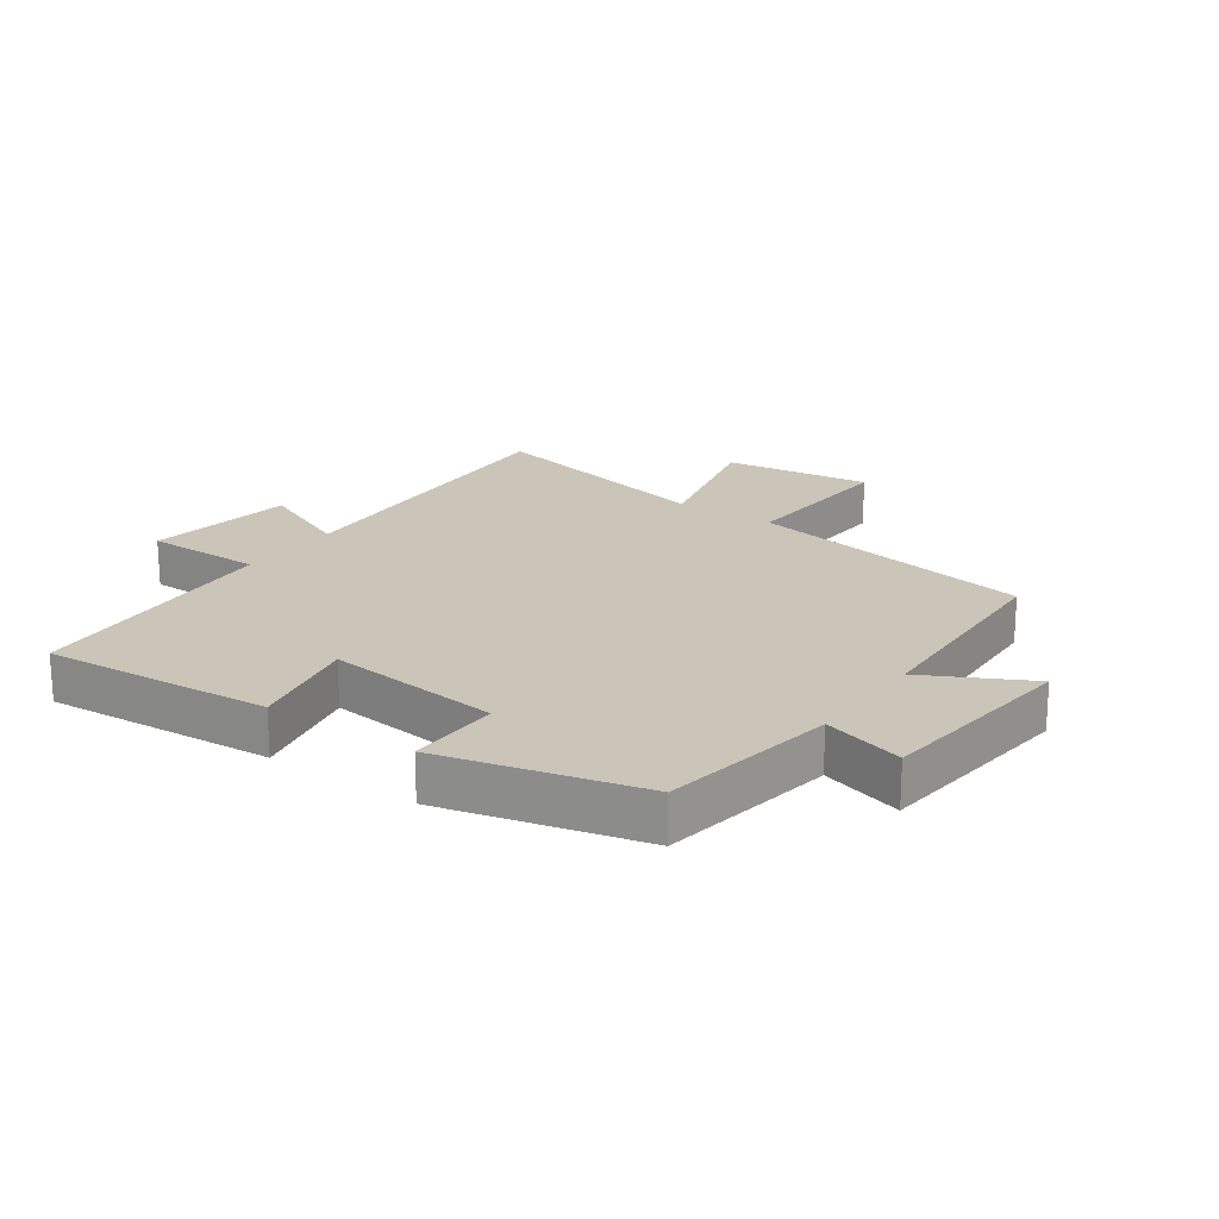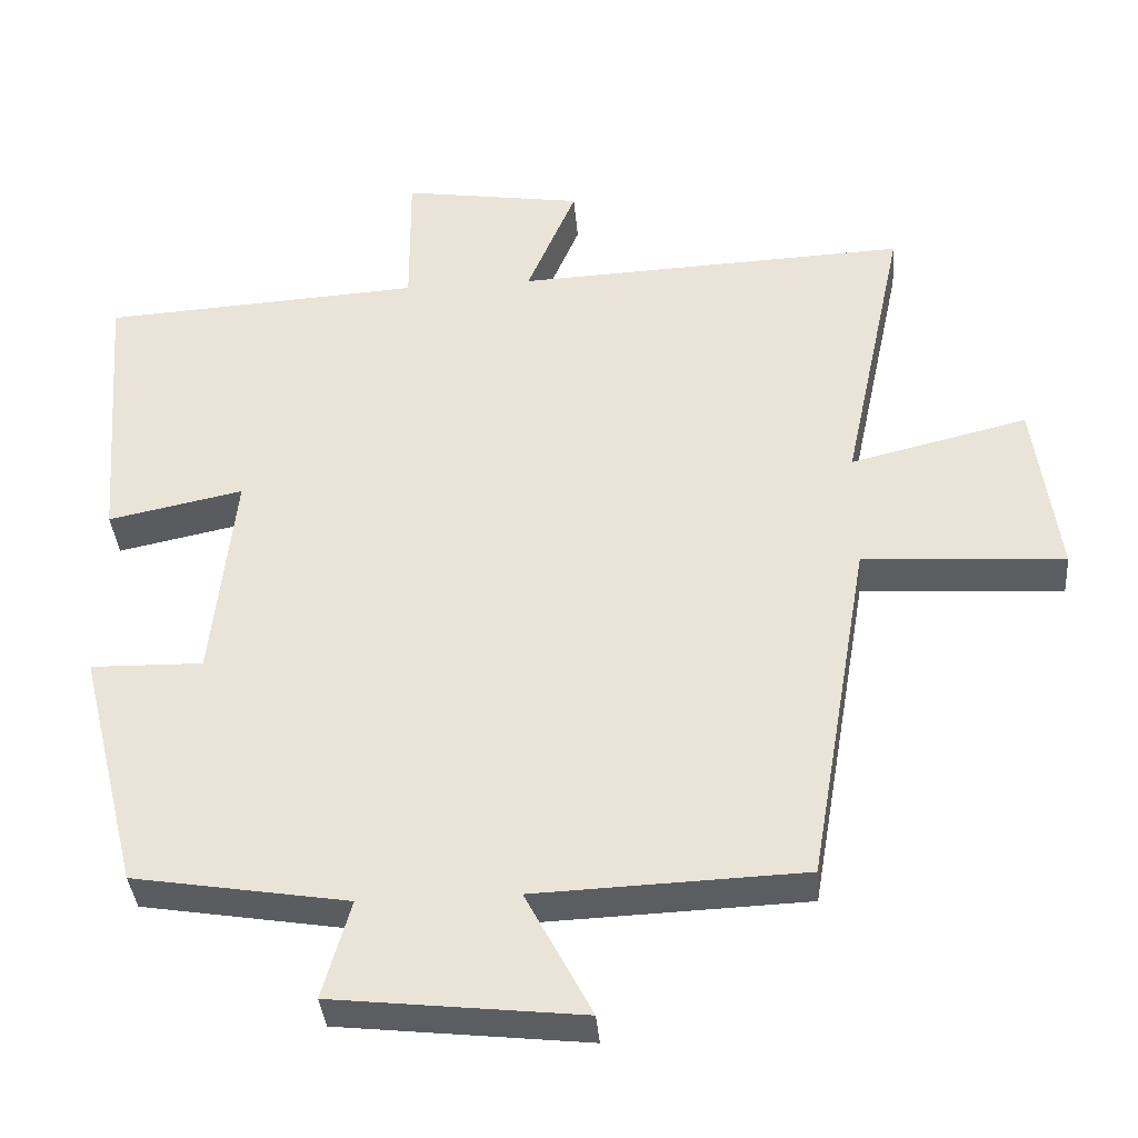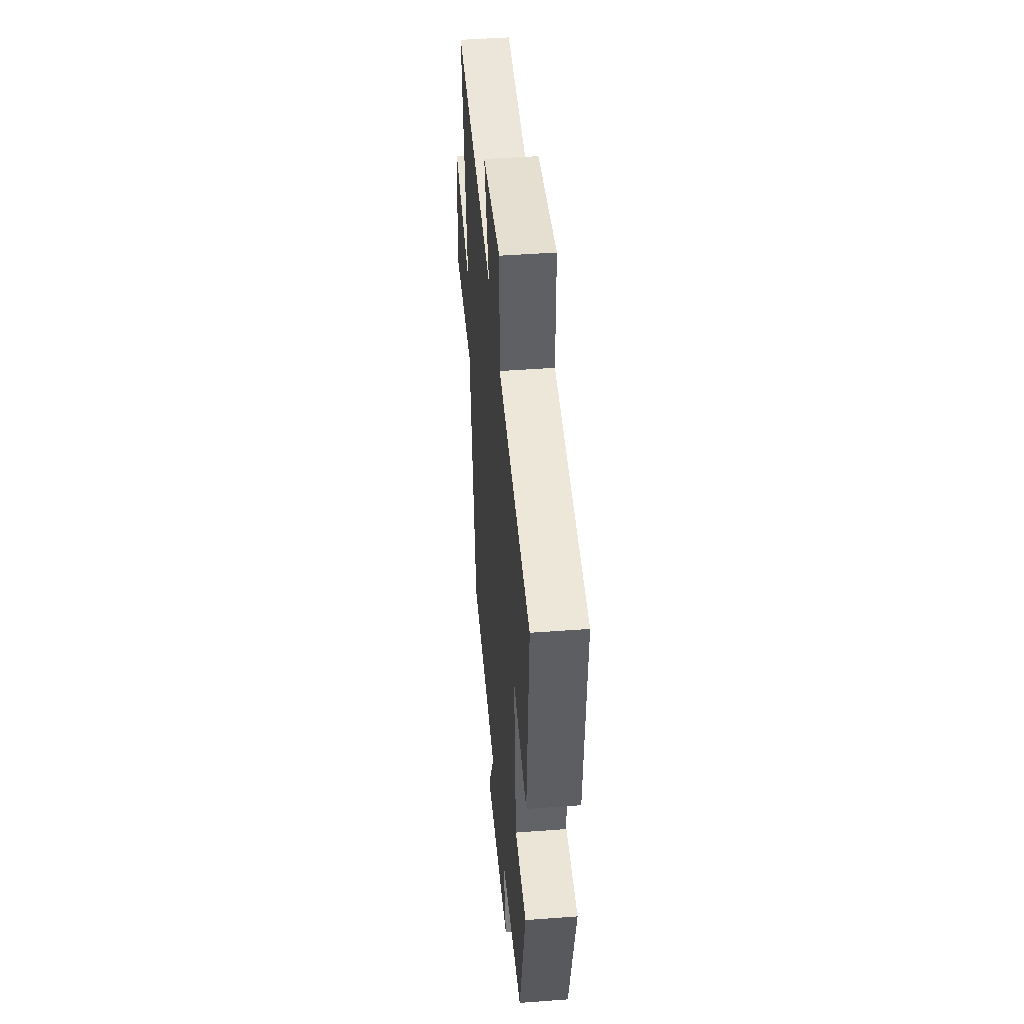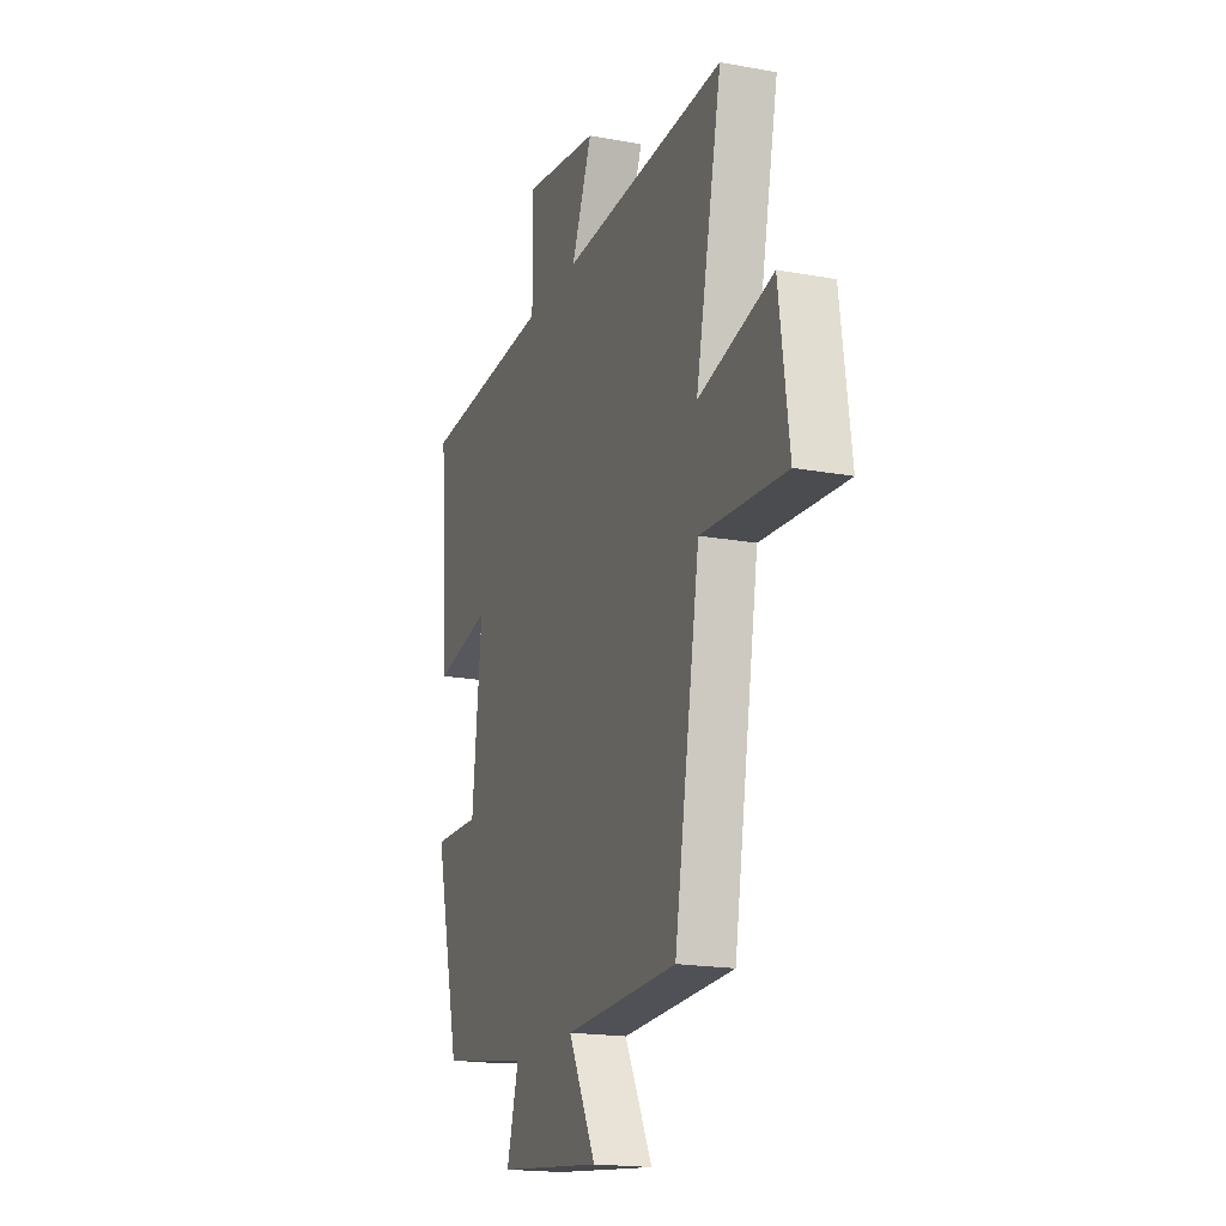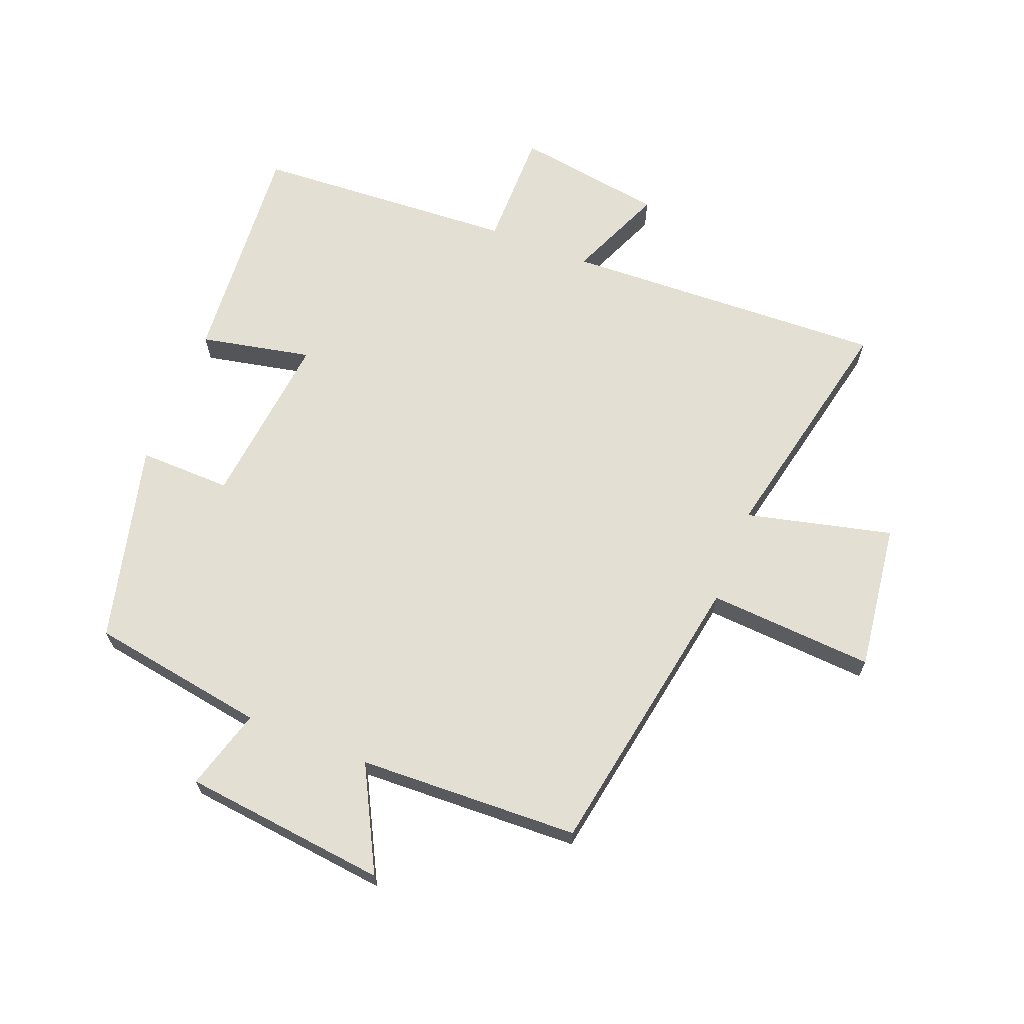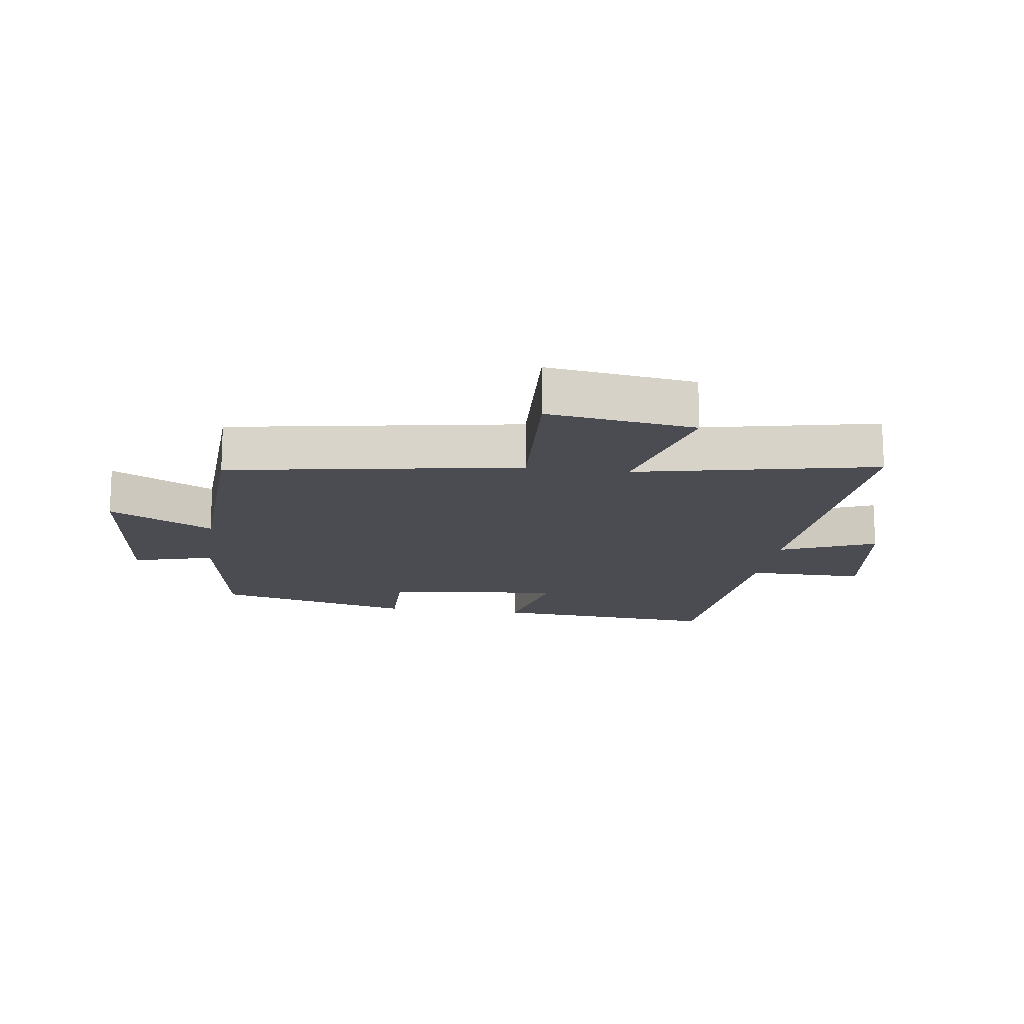
<metadata>
{"format":"obj","ext":"obj","renderer":"f3d","projection":"perspective","resolution":1024,"background":"white","views":[{"elev":20.4,"azim":125.2,"up":"+Y"},{"elev":-36.9,"azim":-175.3,"up":"+Z"},{"elev":45.6,"azim":85.1,"up":"+Z"},{"elev":-18.4,"azim":-109.5,"up":"+Z"},{"elev":66.6,"azim":-158.4,"up":"+Y"},{"elev":-15.5,"azim":-98.2,"up":"+Y"}]}
</metadata>
<code>
v 0.528 0.07 0.474
v 0.5 0.07 0.107
v 0.322 0.07 0.144
v 0.352 0.07 -0.138
v 0.5 0.07 -0.135
v 0.421 0.07 -0.454
v 0.138 0.07 -0.5
v 0.175 0.07 -0.63
v -0.153 0.07 -0.666
v -0.066 0.07 -0.5
v -0.42 0.07 -0.486
v -0.5 0.07 -0.022
v -0.766 0.07 -0.039
v -0.734 0.07 0.197
v -0.5 0.07 0.14
v -0.582 0.07 0.523
v -0.064 0.07 0.5
v -0.129 0.07 0.653
v 0.109 0.07 0.689
v 0.108 0.07 0.5
v 0.528 0 0.474
v 0.5 0 0.107
v 0.322 0 0.144
v 0.352 0 -0.138
v 0.5 0 -0.135
v 0.421 0 -0.454
v 0.138 0 -0.5
v 0.175 0 -0.63
v -0.153 0 -0.666
v -0.066 0 -0.5
v -0.42 0 -0.486
v -0.5 0 -0.022
v -0.766 0 -0.039
v -0.734 0 0.197
v -0.5 0 0.14
v -0.582 0 0.523
v -0.064 0 0.5
v -0.129 0 0.653
v 0.109 0 0.689
v 0.108 0 0.5
f 17 18 19 20
f 1 2 3
f 20 1 3
f 17 20 3
f 17 3 4
f 16 17 4
f 15 16 4
f 12 13 14 15
f 12 15 4
f 11 12 4
f 10 11 4
f 7 8 9 10
f 6 7 10
f 5 6 10
f 4 5 10
f 40 39 38 37
f 23 22 21
f 23 21 40
f 23 40 37
f 24 23 37
f 24 37 36
f 24 36 35
f 35 34 33 32
f 24 35 32
f 24 32 31
f 24 31 30
f 30 29 28 27
f 30 27 26
f 30 26 25
f 30 25 24
f 1 21 22 2
f 2 22 23 3
f 3 23 24 4
f 4 24 25 5
f 5 25 26 6
f 6 26 27 7
f 7 27 28 8
f 8 28 29 9
f 9 29 30 10
f 10 30 31 11
f 11 31 32 12
f 12 32 33 13
f 13 33 34 14
f 14 34 35 15
f 15 35 36 16
f 16 36 37 17
f 17 37 38 18
f 18 38 39 19
f 19 39 40 20
f 20 40 21 1

</code>
